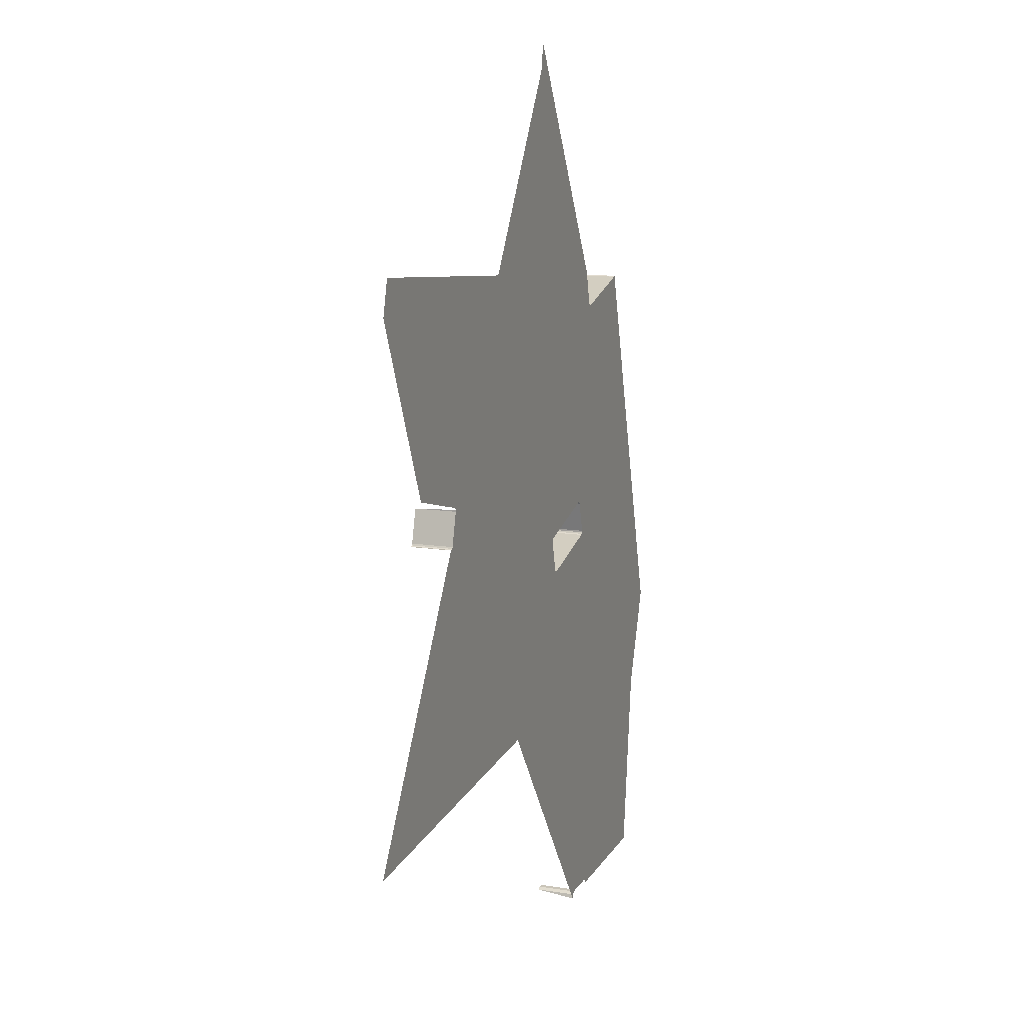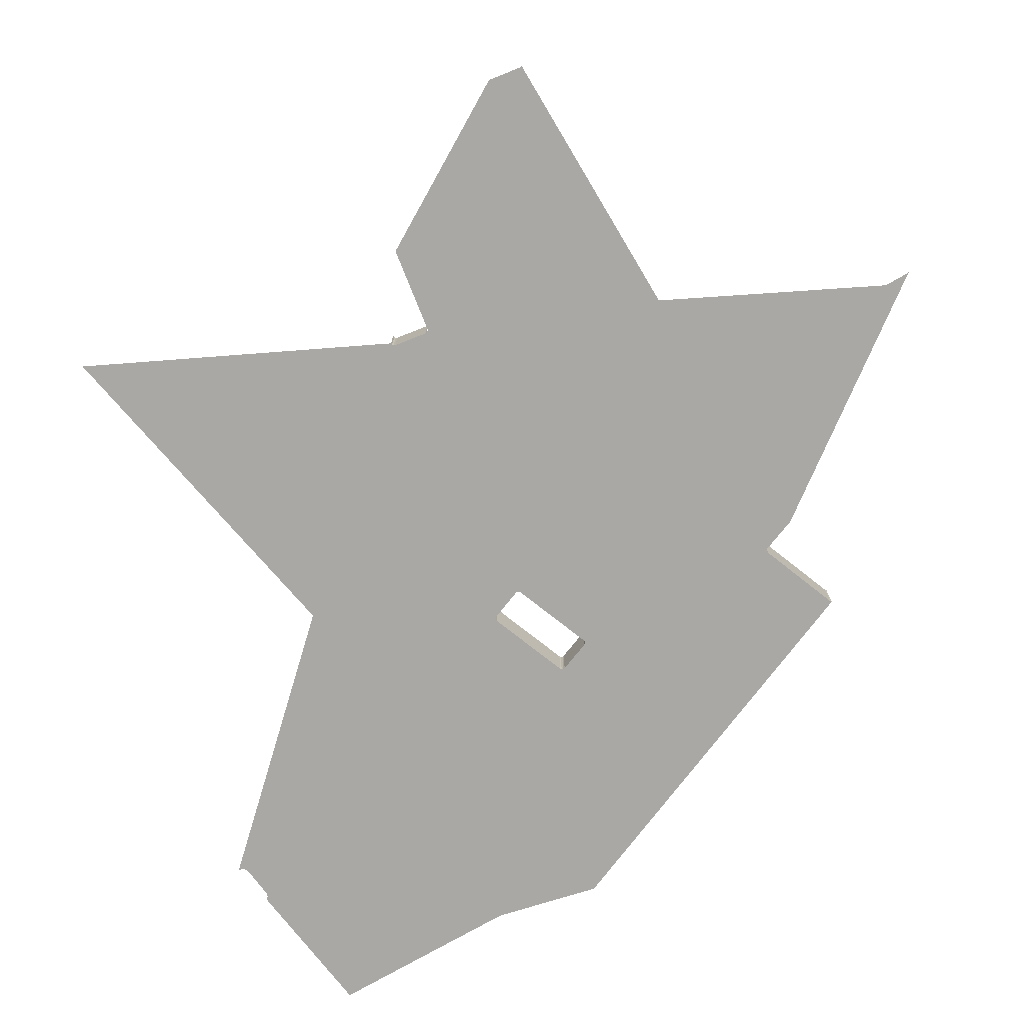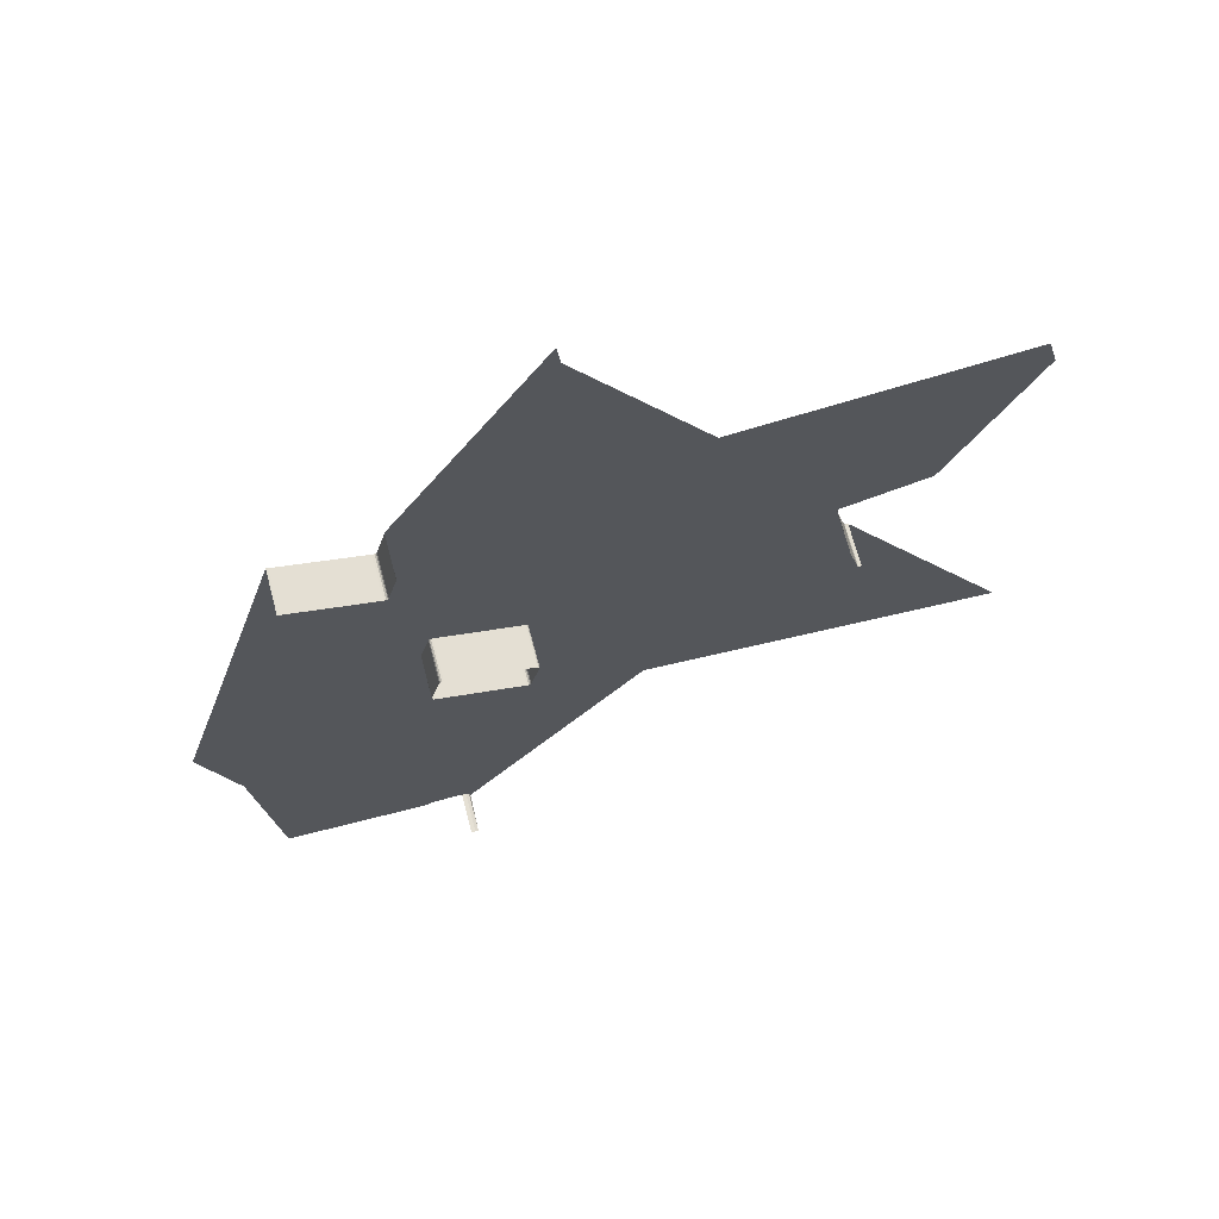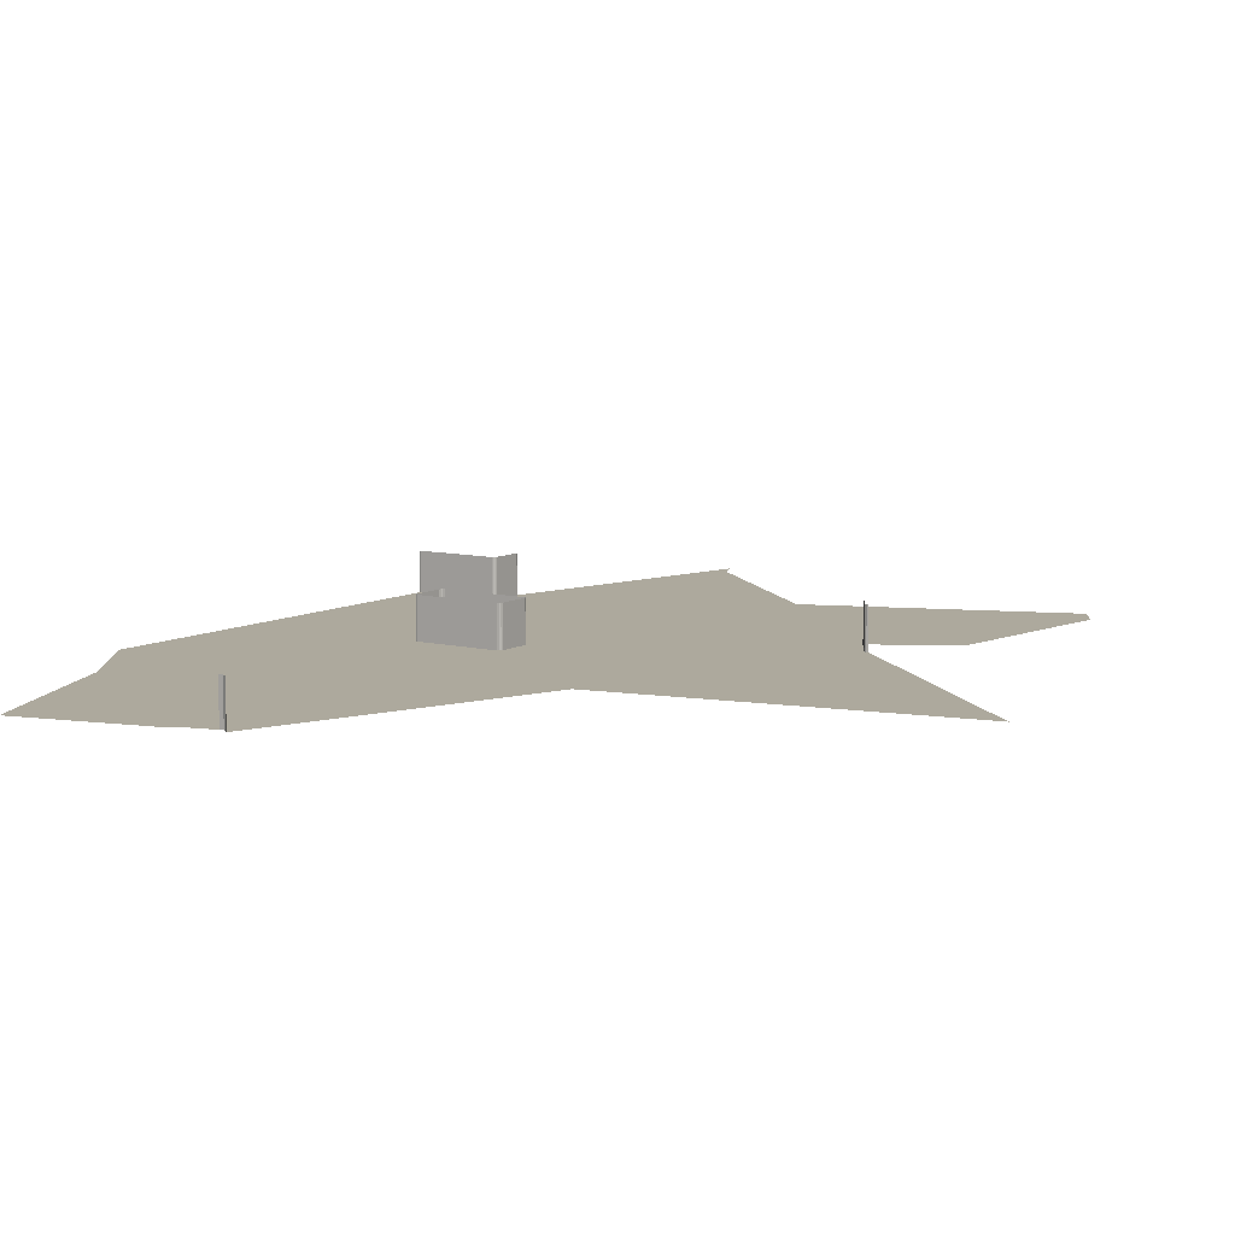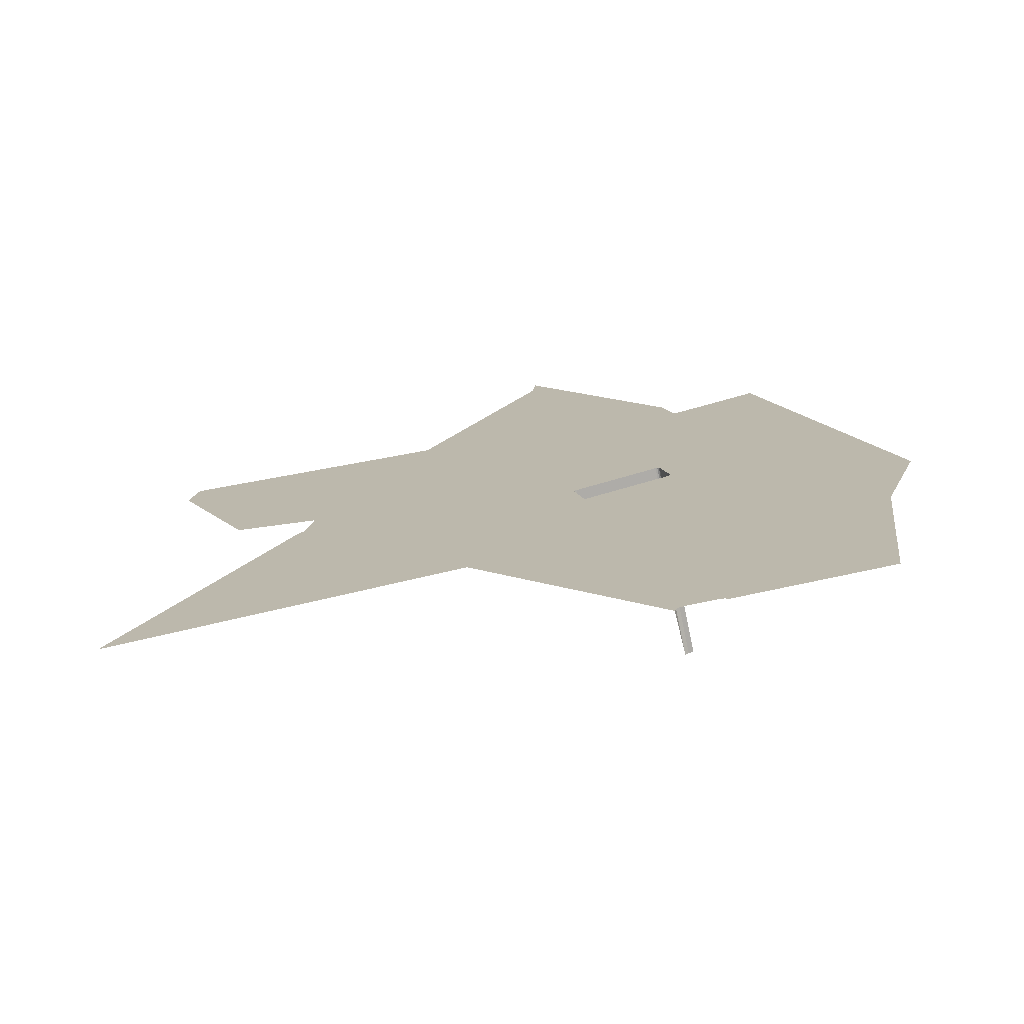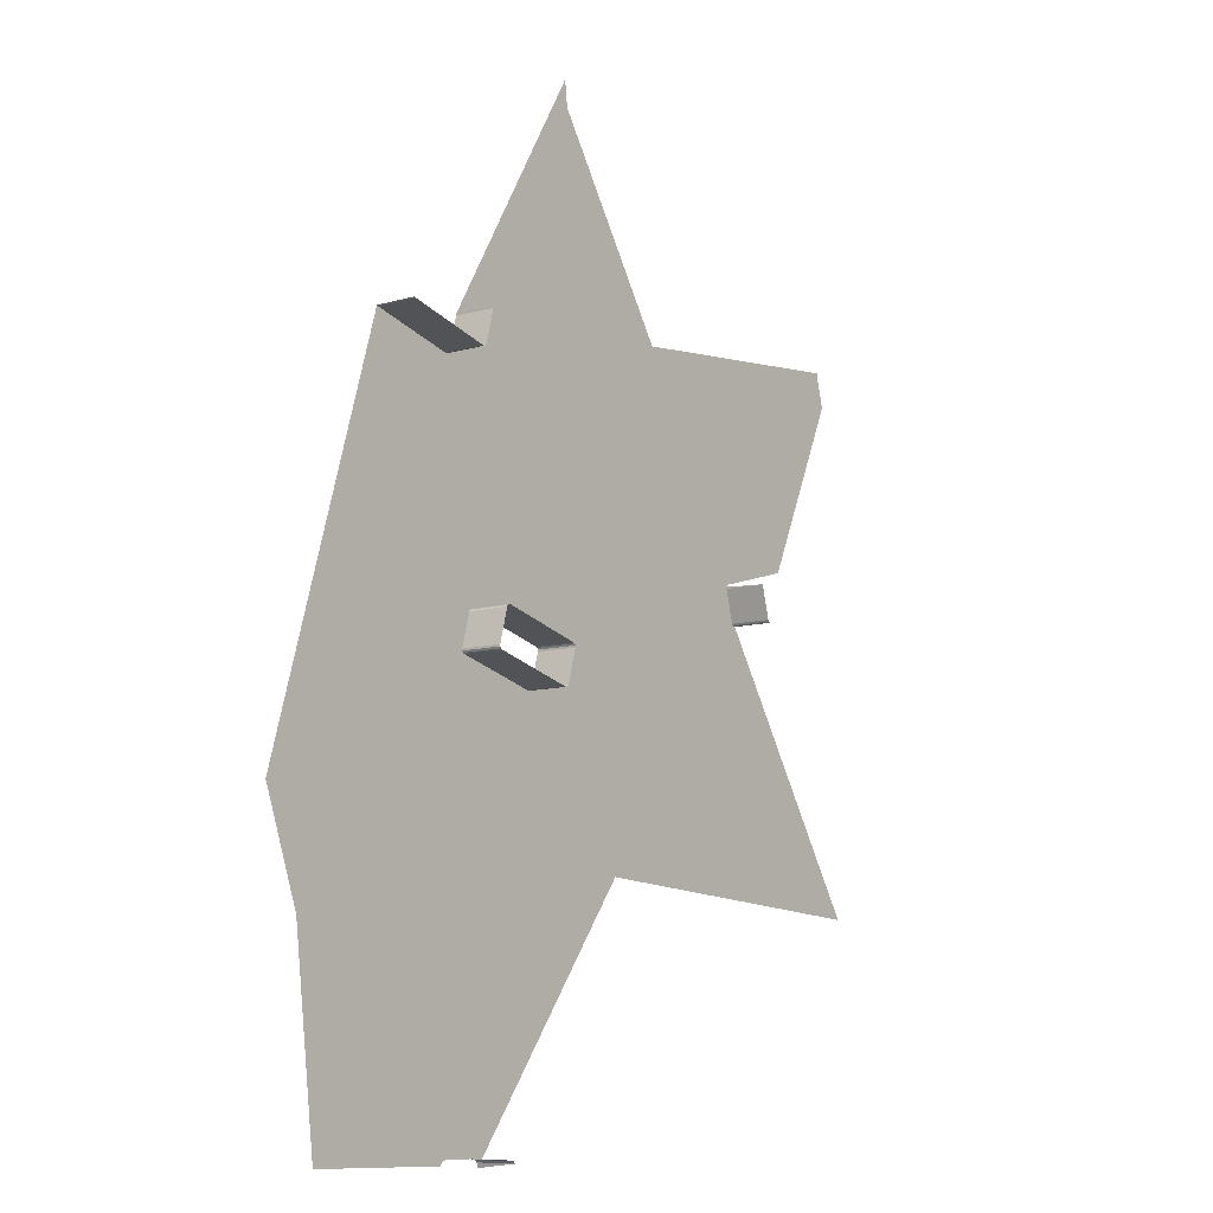
<metadata>
{"format":"obj","ext":"obj","renderer":"f3d","projection":"perspective","resolution":1024,"background":"white","views":[{"elev":12.5,"azim":110.3,"up":"+Y"},{"elev":-75.0,"azim":126.6,"up":"+Z"},{"elev":68.4,"azim":-14.8,"up":"+Y"},{"elev":8.9,"azim":18.3,"up":"+Z"},{"elev":-74.2,"azim":-168.1,"up":"+Y"},{"elev":-9.1,"azim":-51.8,"up":"+Y"}]}
</metadata>
<code>
o LM_L_LMet2_Playfield
v -160.6 -430.1 23.53
v -158.8 -431.4 23.53
v -158.8 -431.4 -0
v -162.9 -429.7 23.53
v -160.6 -430.1 23.53
v -160.6 -430.1 -0
v -158.8 -431.4 -0
v -158.8 -431.4 23.53
v -158 -434 -0
v -160.6 -430.1 -0
v -162.9 -429.7 -0
v -162.9 -429.7 23.53
v -160.6 -430.1 -0
v -207.3 -257.5 -0
v -266.6 -430.7 -0
v -183.8 -432.3 -0
v -182.7 -430.5 -0
v -158.8 -431.4 -0
v -158 -434 -0
v -54.83 -295.3 -0
v -180.5 -429.7 -0
v -162.9 -429.7 -0
v -207.3 -257.5 -0
v -162.9 -429.7 -0
v -160.6 -430.1 -0
v -279.3 -322.1 -2.588e-06
v -266.6 -430.7 -0
v -207.3 -257.5 -0
v -160.6 -430.1 -0
v -123.4 -208.5 -0
v -55.22 -294 -0
v -121.5 -208 -0
v -122.4 -208.5 -0
v -158.8 -431.4 -0
v -121.5 -208 -0
v -122.4 -208.5 -0
v -299.2 -265.2 -8.627e-07
v -279.3 -322.1 -2.588e-06
v -232.8 -40.27 -5.176e-06
v -232.8 -40.27 -5.176e-06
v -279.3 -322.1 -2.588e-06
v -207.3 -257.5 -0
v -170.6 -195.8 -0
v -54.83 -295.3 -0
v 48.35 -156.6 -0
v -55.22 -294 -0
v -171.4 -195.3 -0
v -171.9 -194.5 -0
v -171.9 -193.5 -0
v -299.6 -265 -8.627e-07
v -299.2 -265.2 -8.627e-07
v -232.8 -40.27 -5.176e-06
v 145.9 -309.6 -0
v 48.35 -156.6 -0
v -122.4 -208.5 23.53
v -123.4 -208.5 23.53
v -123.4 -208.5 -0
v -121.5 -208 23.53
v -122.4 -208.5 23.53
v -122.4 -208.5 -0
v -121 -207.1 23.53
v -121.5 -208 23.53
v -121.5 -208 -0
v -123.4 -208.5 23.53
v -170.6 -195.8 23.53
v -170.6 -195.8 -0
v -170.6 -195.8 23.53
v -171.4 -195.3 23.53
v -171.4 -195.3 -0
v -171.4 -195.3 23.53
v -171.9 -194.5 23.53
v -171.9 -194.5 -0
v -171.9 -194.5 23.53
v -171.9 -193.5 23.53
v -171.9 -193.5 -0
v -122.4 -208.5 -0
v -122.4 -208.5 23.53
v -123.4 -208.5 -0
v -121.5 -208 -0
v -121.5 -208 23.53
v -122.4 -208.5 -0
v -116.1 -188.7 23.53
v -121 -207.1 23.53
v -121 -207.1 -0
v -123.4 -208.5 -0
v -121 -207.1 -0
v -170.6 -195.8 -0
v -170.6 -195.8 23.53
v -171.4 -195.3 -0
v -171.4 -195.3 -0
v -171.9 -194.5 -0
v -171.9 -193.5 23.53
v -167 -175 23.53
v -167 -175 -0
v -171.9 -193.5 -0
v -171.9 -193.5 23.53
v -167 -175 -0
v -116.1 -187.7 23.53
v -116.1 -188.7 23.53
v -116.1 -188.7 -0
v -116.1 -188.7 -0
v -116.6 -186.8 23.53
v -116.1 -187.7 23.53
v -116.1 -187.7 -0
v -117.5 -186.3 23.53
v -116.6 -186.8 23.53
v -116.6 -186.8 -0
v -164.7 -173.7 23.53
v -117.5 -186.3 23.53
v -117.5 -186.3 -0
v -167 -175 23.53
v -166.5 -174.2 23.53
v -166.5 -174.2 -0
v -166.5 -174.2 23.53
v -165.7 -173.7 23.53
v -165.7 -173.7 -0
v -165.7 -173.7 23.53
v -164.7 -173.7 23.53
v -164.7 -173.7 -0
v -116.1 -187.7 -0
v -116.1 -187.7 23.53
v -116.1 -188.7 -0
v -116.6 -186.8 -0
v -116.6 -186.8 23.53
v -116.1 -187.7 -0
v -117.5 -186.3 -0
v -117.5 -186.3 23.53
v -116.6 -186.8 -0
v -167 -175 -0
v -164.7 -173.7 -0
v -164.7 -173.7 23.53
v -117.5 -186.3 -0
v -166.5 -174.2 -0
v -165.7 -173.7 -0
v -165.7 -173.7 23.53
v -164.7 -173.7 -0
v -232.8 -40.27 -5.176e-06
v -207.3 -257.5 -0
v -171.9 -193.5 -0
v -121 -207.1 -0
v 49.34 -156.6 -0
v -116.1 -188.7 -0
v 47.49 -156.1 -0
v -116.1 -188.7 -0
v 47.49 -156.1 -0
v -116.1 -187.7 -0
v -232.8 -40.27 -5.176e-06
v -171.9 -193.5 -0
v -167 -175 -0
v -232.8 -40.27 -5.176e-06
v -233.7 -39.78 -5.176e-06
v -299.6 -265 -8.627e-07
v -116.6 -186.8 -0
v -116.1 -187.7 -0
v 10.13 -93.18 -0
v -117.5 -186.3 -0
v -232.8 -40.27 -5.176e-06
v -167 -175 -0
v -166.5 -174.2 -0
v -183.8 -52.42 1.725e-06
v -164.7 -173.7 -0
v -117.5 -186.3 -0
v -184.6 -52.92 1.725e-06
v -166.5 -174.2 -0
v -165.7 -173.7 -0
v 46.99 -155.2 -0
v -183.8 -52.42 1.725e-06
v -165.7 -173.7 -0
v -164.7 -173.7 -0
v 49.34 -156.6 23.53
v 48.35 -156.6 23.53
v 48.35 -156.6 -0
v 48.35 -156.6 23.53
v 47.49 -156.1 23.53
v 47.49 -156.1 -0
v 47.49 -156.1 23.53
v 46.99 -155.2 23.53
v 46.99 -155.2 -0
v 42.05 -136.8 -0
v 49.34 -156.6 -0
v 48.35 -156.6 -0
v 48.35 -156.6 23.53
v 47.49 -156.1 -0
v 47.49 -156.1 -0
v 47.49 -156.1 23.53
v 46.99 -155.2 -0
v 46.99 -155.2 23.53
v 42.05 -136.8 23.53
v 42.05 -136.8 -0
v 46.99 -155.2 -0
v 42.05 -136.8 -0
v 10.13 -93.18 -0
v 42.05 -136.8 -0
v 42.05 -136.8 23.53
v 42.05 -135.8 -0
v -166.5 -174.2 -0
v -184.6 -52.92 1.725e-06
v -185.6 -52.92 1.725e-06
v -166.5 -174.2 -0
v -185.6 -52.92 1.725e-06
v -232.8 -40.27 -5.176e-06
v -184.6 -52.92 1.725e-06
v -165.7 -173.7 -0
v -183.8 -52.42 1.725e-06
v -183.8 -52.42 1.725e-06
v -117.5 -186.3 -0
v -183.3 -51.56 1.725e-06
v -183.3 -51.56 1.725e-06
v -117.5 -186.3 -0
v 10.13 -93.18 -0
v 42.05 -135.8 -0
v 42.55 -134.9 -0
v 43.41 -134.4 -0
v 90.61 -121.8 -0
v -184.6 -52.92 23.53
v -185.6 -52.92 23.53
v -185.6 -52.92 1.725e-06
v -183.8 -52.42 23.53
v -184.6 -52.92 23.53
v -184.6 -52.92 1.725e-06
v -185.6 -52.92 23.53
v -232.8 -40.27 23.53
v -232.8 -40.27 -5.176e-06
v -232.8 -40.27 23.53
v -233.7 -39.78 23.53
v -233.7 -39.78 -5.176e-06
v -183.3 -51.56 23.53
v -183.8 -52.42 23.53
v -183.8 -52.42 1.725e-06
v -184.6 -52.92 1.725e-06
v -185.6 -52.92 1.725e-06
v -185.6 -52.92 23.53
v -232.8 -40.27 -5.176e-06
v -178.3 -33.14 23.53
v -183.3 -51.56 23.53
v -183.3 -51.56 1.725e-06
v -183.8 -52.42 1.725e-06
v -232.8 -40.27 -5.176e-06
v -232.8 -40.27 23.53
v -233.7 -39.78 -5.176e-06
v -183.3 -51.56 1.725e-06
v -178.3 -32.14 23.53
v -178.3 -33.14 23.53
v -178.3 -33.14 1.725e-06
v -178.3 -33.14 1.725e-06
v -178.3 -33.14 23.53
v -183.3 -51.56 1.725e-06
v -178.3 -33.14 1.725e-06
v -183.3 -51.56 1.725e-06
v 10.13 -93.18 -0
v -178.3 -32.14 1.725e-06
v -178.3 -32.14 23.53
v -178.3 -33.14 1.725e-06
v 136.4 -20.31 -0
v -23.43 -17.02 8.627e-07
v -178.3 -33.14 1.725e-06
v 10.13 -93.18 -0
v -23.18 -16.59 8.627e-07
v -178.3 -33.14 1.725e-06
v -23.43 -17.02 8.627e-07
v 131.5 -0.8997 -0
v -23.43 -17.02 8.627e-07
v 10.13 -93.18 -0
v 131.5 -1.895 -0
v 131.5 -0.8997 -0
v -178.3 -32.14 1.725e-06
v -178.3 -33.14 1.725e-06
v -95.88 108.9 1.294e-06
v -86.24 81.49 1.294e-06
v -178.3 -33.14 1.725e-06
v -23.18 -16.59 8.627e-07
v -23.18 -16.59 8.627e-07
v -23.43 -17.02 8.627e-07
v 131.5 -0.8997 -0
v -86.56 81.92 1.294e-06
v -178.3 -33.14 1.725e-06
v -86.24 81.49 1.294e-06
v -178.3 -33.14 1.725e-06
v -86.56 81.92 1.294e-06
v -93.58 92.95 1.294e-06
v -94.06 93.59 1.294e-06
v -178.3 -33.14 1.725e-06
v -93.58 92.95 1.294e-06
v -94.3 94.32 1.294e-06
v -178.3 -33.14 1.725e-06
v -94.06 93.59 1.294e-06
v -94.41 95.07 1.294e-06
v -178.3 -33.14 1.725e-06
v -94.3 94.32 1.294e-06
v -178.3 -33.14 1.725e-06
v -94.41 95.07 1.294e-06
v -95.99 108.5 1.294e-06
v -95.88 108.9 1.294e-06
v -178.3 -33.14 1.725e-06
v -95.99 108.5 1.294e-06
f 3 2 1
f 6 5 4
f 9 8 7
f 3 1 10
f 13 12 11
f 16 15 14
f 14 17 16
f 20 19 18
f 14 21 17
f 14 22 21
f 25 24 23
f 28 27 26
f 30 18 29
f 20 18 31
f 32 31 18
f 14 30 29
f 30 33 18
f 36 35 34
f 39 38 37
f 42 41 40
f 43 30 14
f 46 45 44
f 47 43 14
f 14 48 47
f 49 48 14
f 52 51 50
f 20 54 53
f 57 56 55
f 60 59 58
f 63 62 61
f 66 65 64
f 69 68 67
f 72 71 70
f 75 74 73
f 78 77 76
f 81 80 79
f 84 83 82
f 66 64 85
f 63 61 86
f 89 88 87
f 72 70 90
f 75 73 91
f 94 93 92
f 97 96 95
f 32 54 31
f 100 99 98
f 84 82 101
f 104 103 102
f 107 106 105
f 110 109 108
f 113 112 111
f 116 115 114
f 119 118 117
f 122 121 120
f 125 124 123
f 128 127 126
f 113 111 129
f 132 131 130
f 116 114 133
f 136 135 134
f 139 138 137
f 140 54 32
f 54 141 53
f 143 140 142
f 146 145 144
f 149 148 147
f 54 140 143
f 152 151 150
f 155 154 153
f 155 153 156
f 159 158 157
f 162 161 160
f 165 164 163
f 154 166 143
f 169 168 167
f 172 171 170
f 175 174 173
f 178 177 176
f 179 166 154
f 172 170 180
f 183 182 181
f 186 185 184
f 189 188 187
f 189 187 190
f 192 191 146
f 195 194 193
f 198 197 196
f 201 200 199
f 204 203 202
f 207 206 205
f 210 209 208
f 211 179 155
f 212 211 155
f 212 155 213
f 213 155 214
f 217 216 215
f 220 219 218
f 223 222 221
f 226 225 224
f 229 228 227
f 217 215 230
f 233 232 231
f 236 235 234
f 220 218 237
f 240 239 238
f 229 227 241
f 244 243 242
f 247 246 245
f 250 249 248
f 253 252 251
f 155 254 214
f 257 256 255
f 260 259 258
f 263 262 261
f 155 264 254
f 265 264 155
f 268 267 266
f 271 270 269
f 274 273 272
f 277 276 275
f 280 279 278
f 283 282 281
f 286 285 284
f 289 288 287
f 292 291 290
f 295 294 293

</code>
